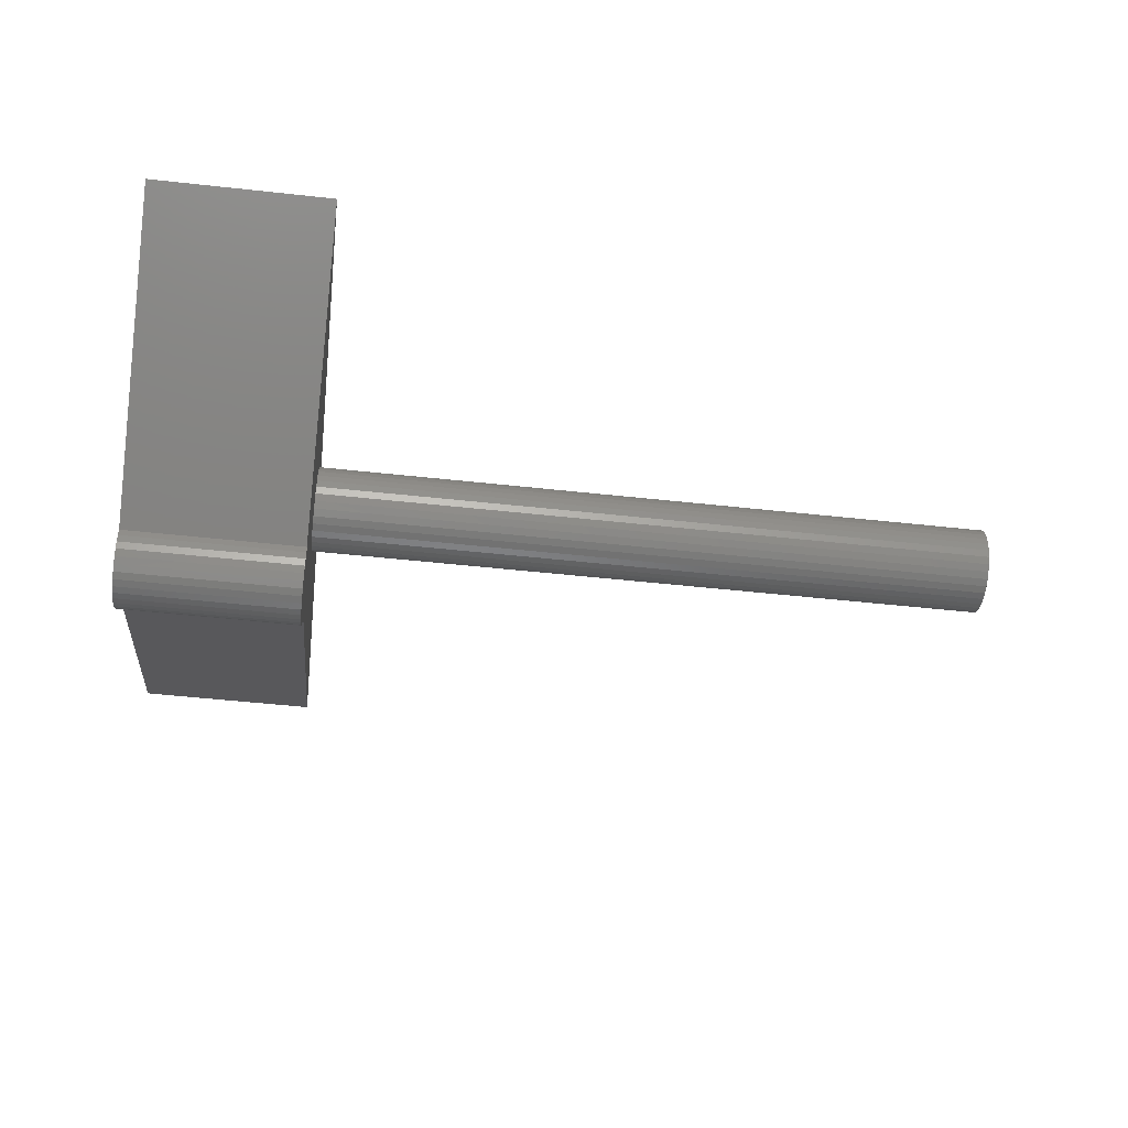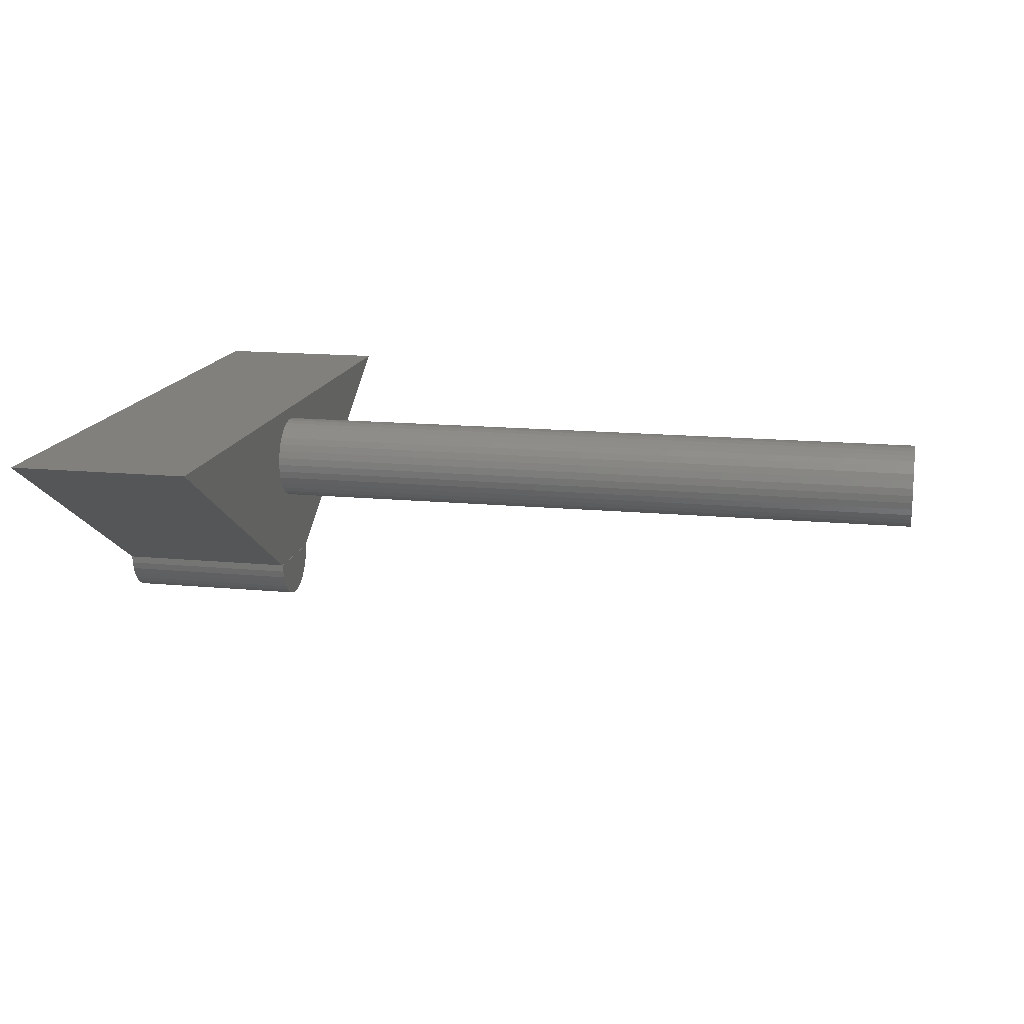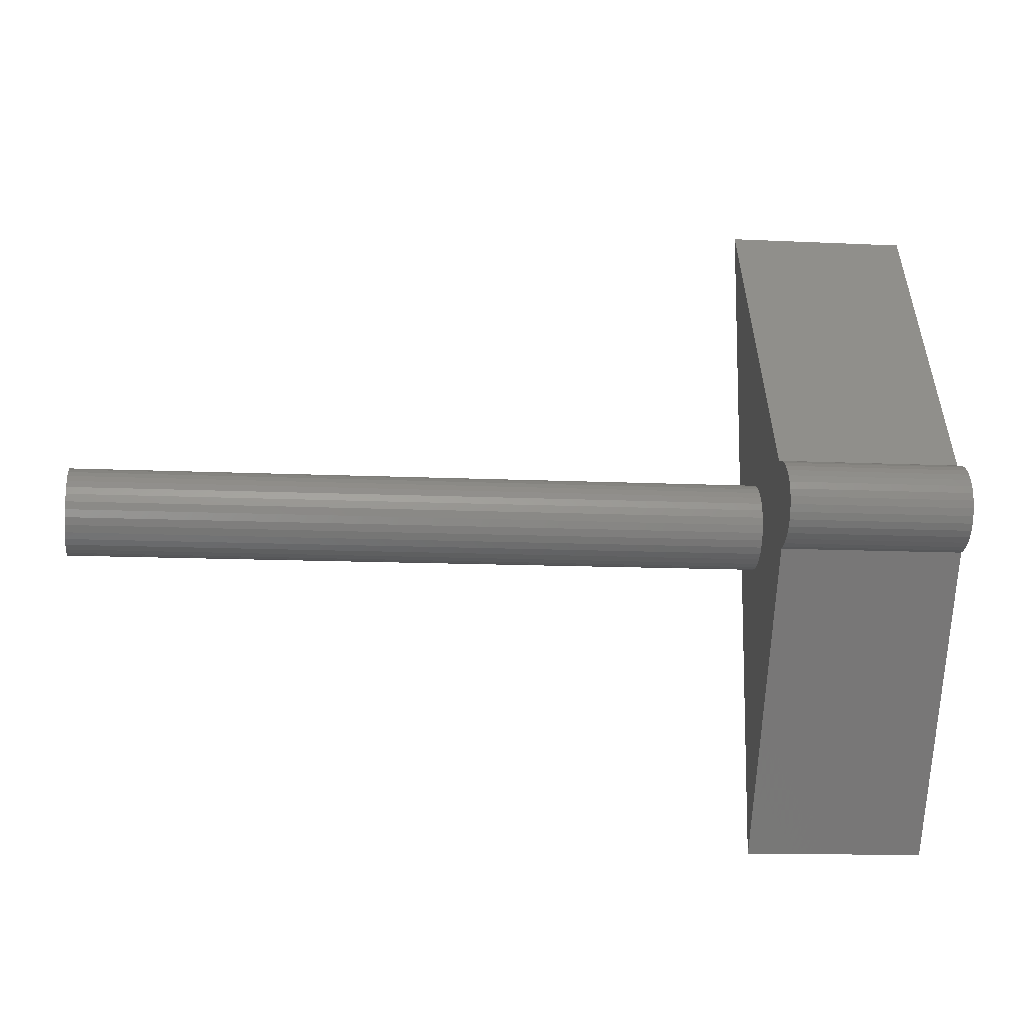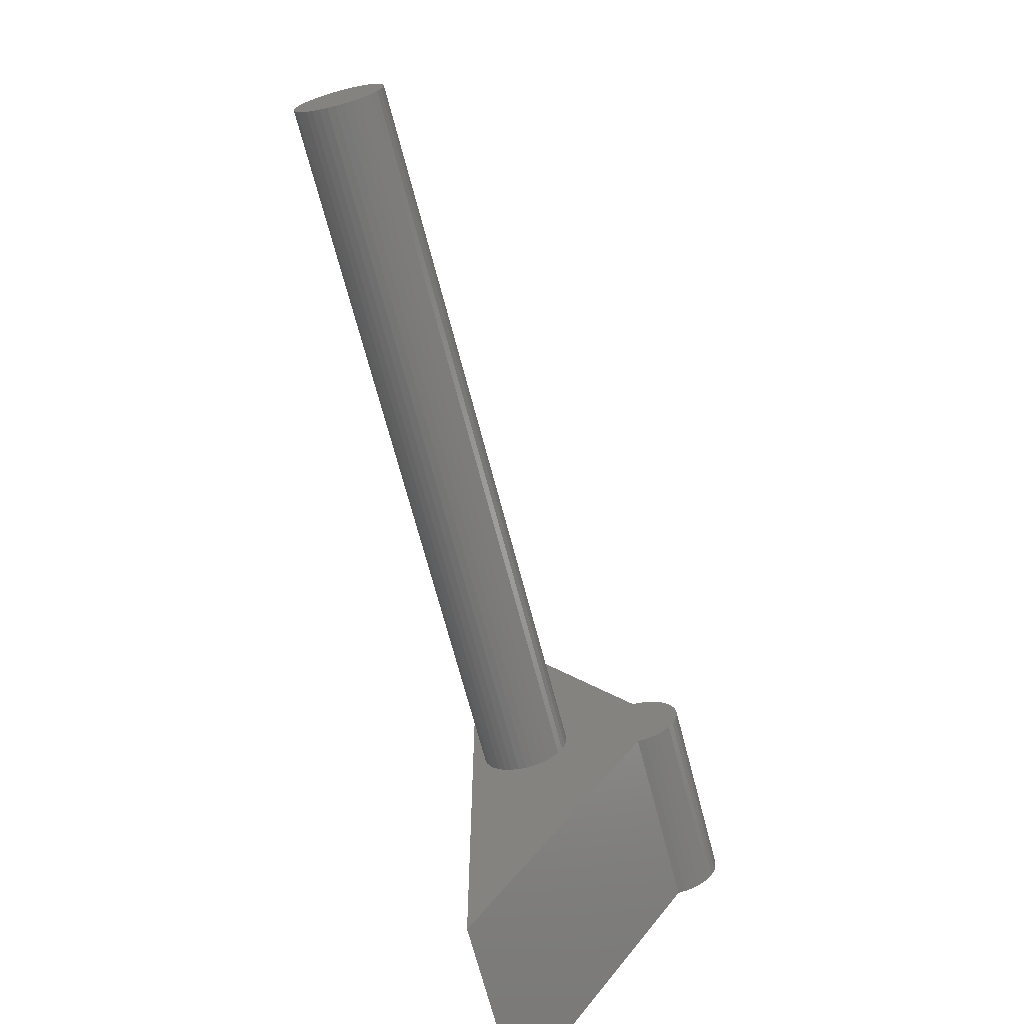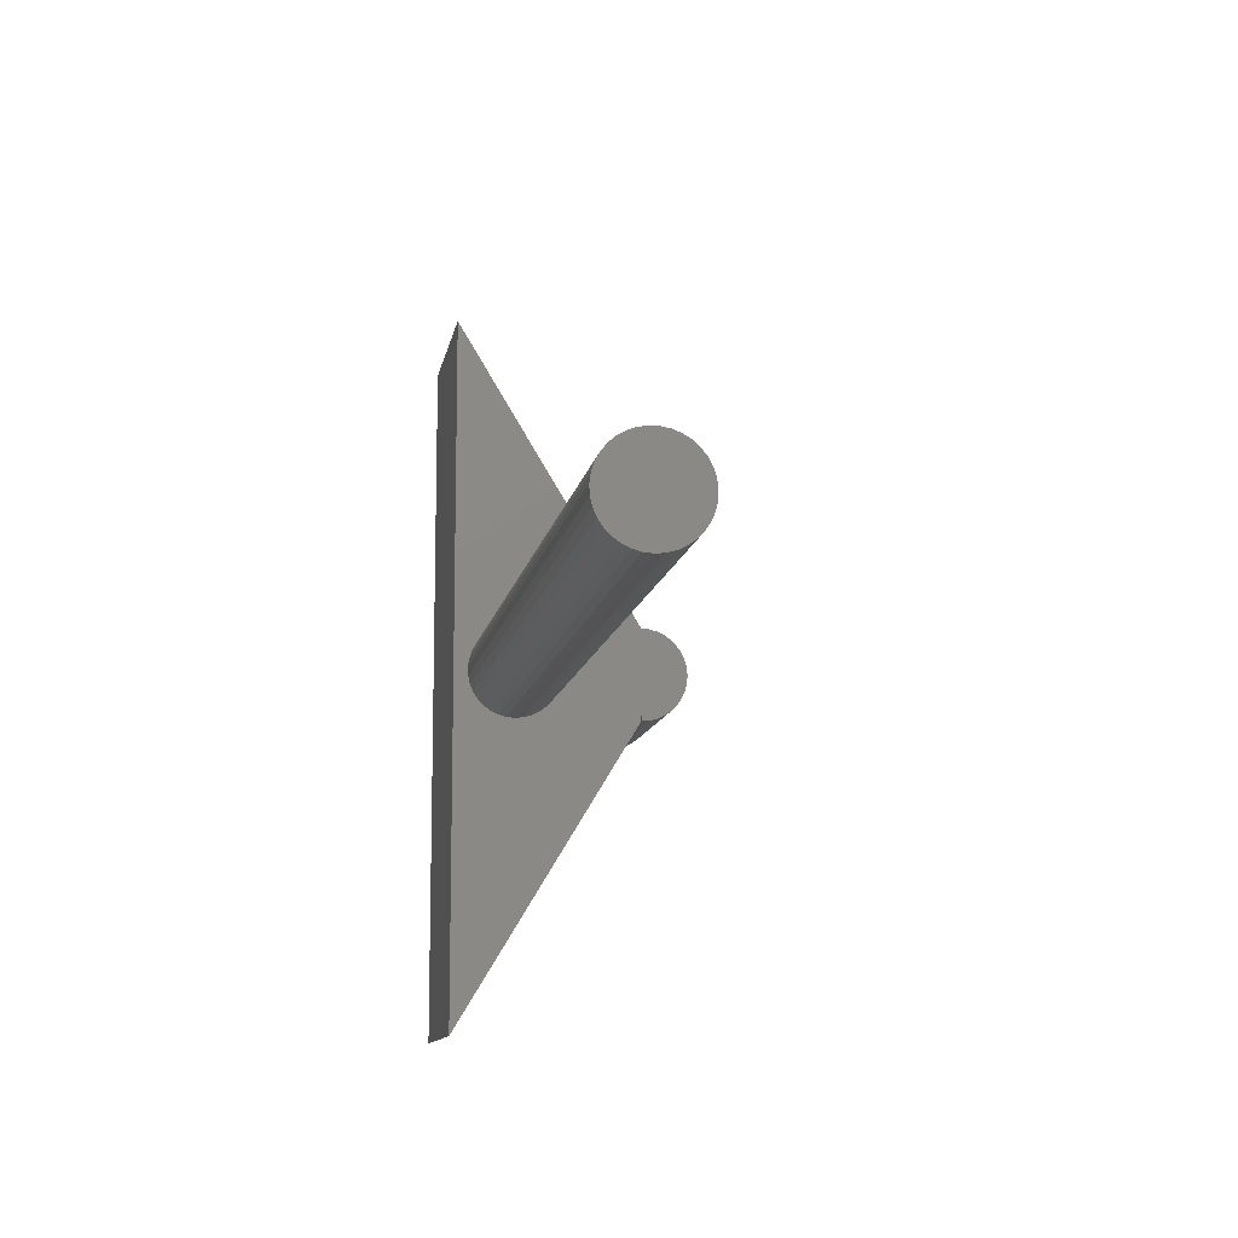
<metadata>
{"format":"stl","ext":"stl","renderer":"f3d","projection":"perspective","resolution":1024,"background":"white","views":[{"elev":-51.2,"azim":173.2,"up":"+Y"},{"elev":15.0,"azim":-168.4,"up":"+Y"},{"elev":-11.4,"azim":-6.8,"up":"+Z"},{"elev":-69.5,"azim":-75.4,"up":"+Z"},{"elev":-11.2,"azim":-99.8,"up":"+Z"}]}
</metadata>
<code>
# stl→obj: 254 verts, 504 faces
v -20.84 -16.89 -16.47
v -36.84 -16.89 -16.47
v -20.84 -16 -16.55
v -36.84 -16 -16.55
v -20.84 -15.11 -16.47
v -36.84 -15.11 -16.47
v -20.84 -14.24 -16.23
v -36.84 -14.24 -16.23
v -20.84 -13.44 -15.84
v -36.84 -13.44 -15.84
v -20.84 -12.71 -15.32
v -36.84 -12.71 -15.32
v -20.84 -12.09 -14.67
v -36.84 -12.09 -14.67
v -20.84 -11.6 -13.92
v -36.84 -11.6 -13.92
v -20.84 -11.24 -13.09
v -36.84 -11.24 -13.09
v -20.84 -11.05 -12.22
v -36.84 -11.05 -12.22
v -20.84 -11.01 -11.33
v -36.84 -11.01 -11.33
v -20.84 -11.13 -10.44
v -36.84 -11.13 -10.44
v -20.84 -11.4 -9.585
v -36.84 -11.4 -9.585
v -20.84 -11.83 -8.795
v -36.84 -11.83 -8.795
v -20.84 -12.39 -8.095
v -36.84 -12.39 -8.095
v -20.84 -13.06 -7.505
v -36.84 -13.06 -7.505
v -20.84 -13.83 -7.045
v -36.84 -13.83 -7.045
v -20.84 -14.67 -6.73
v -36.84 -14.67 -6.73
v -20.84 -15.55 -6.57
v -36.84 -15.55 -6.57
v -20.84 -16.45 -6.57
v -36.84 -16.45 -6.57
v -20.84 -17.33 -6.73
v -36.84 -17.33 -6.73
v -20.84 -18.17 -7.045
v -36.84 -18.17 -7.045
v -20.84 -18.94 -7.505
v -36.84 -18.94 -7.505
v -20.84 -19.61 -8.095
v -36.84 -19.61 -8.095
v -20.84 -20.17 -8.795
v -36.84 -20.17 -8.795
v -20.84 -20.6 -9.585
v -36.84 -20.6 -9.585
v -20.84 -20.87 -10.44
v -36.84 -20.87 -10.44
v -20.84 -20.99 -11.33
v -36.84 -20.99 -11.33
v -20.84 -20.95 -12.22
v -36.84 -20.95 -12.22
v -20.84 -20.76 -13.09
v -36.84 -20.76 -13.09
v -20.84 -20.4 -13.92
v -36.84 -20.4 -13.92
v -20.84 -19.91 -14.67
v -36.84 -19.91 -14.67
v -20.84 -19.29 -15.32
v -36.84 -19.29 -15.32
v -20.84 -18.56 -15.84
v -36.84 -18.56 -15.84
v -20.84 -17.76 -16.23
v -36.84 -17.76 -16.23
v -100.8 -15.11 -16.47
v -84.84 -15.11 -16.47
v -100.8 -16 -16.55
v -84.84 -16 -16.55
v -100.8 -16.89 -16.47
v -84.84 -16.89 -16.47
v -100.8 -17.76 -16.23
v -84.84 -17.76 -16.23
v -100.8 -18.56 -15.84
v -84.84 -18.56 -15.84
v -100.8 -19.29 -15.32
v -84.84 -19.29 -15.32
v -100.8 -19.91 -14.67
v -84.84 -19.91 -14.67
v -100.8 -20.4 -13.92
v -84.84 -20.4 -13.92
v -100.8 -20.76 -13.09
v -84.84 -20.76 -13.09
v -100.8 -20.95 -12.22
v -84.84 -20.95 -12.22
v -100.8 -20.99 -11.33
v -84.84 -20.99 -11.33
v -100.8 -20.87 -10.44
v -84.84 -20.87 -10.44
v -100.8 -20.6 -9.585
v -84.84 -20.6 -9.585
v -100.8 -20.17 -8.795
v -84.84 -20.17 -8.795
v -100.8 -19.61 -8.095
v -84.84 -19.61 -8.095
v -100.8 -18.94 -7.505
v -84.84 -18.94 -7.505
v -100.8 -18.17 -7.045
v -84.84 -18.17 -7.045
v -100.8 -17.33 -6.73
v -84.84 -17.33 -6.73
v -100.8 -16.45 -6.57
v -84.84 -16.45 -6.57
v -100.8 -15.55 -6.57
v -84.84 -15.55 -6.57
v -100.8 -14.67 -6.73
v -84.84 -14.67 -6.73
v -100.8 -13.83 -7.045
v -84.84 -13.83 -7.045
v -100.8 -13.06 -7.505
v -84.84 -13.06 -7.505
v -100.8 -12.39 -8.095
v -84.84 -12.39 -8.095
v -100.8 -11.83 -8.795
v -84.84 -11.83 -8.795
v -100.8 -11.4 -9.585
v -84.84 -11.4 -9.585
v -100.8 -11.13 -10.44
v -84.84 -11.13 -10.44
v -100.8 -11.01 -11.33
v -84.84 -11.01 -11.33
v -100.8 -11.05 -12.22
v -84.84 -11.05 -12.22
v -100.8 -11.24 -13.09
v -84.84 -11.24 -13.09
v -100.8 -11.6 -13.92
v -84.84 -11.6 -13.92
v -100.8 -12.09 -14.67
v -84.84 -12.09 -14.67
v -100.8 -12.71 -15.32
v -84.84 -12.71 -15.32
v -100.8 -13.44 -15.84
v -84.84 -13.44 -15.84
v -100.8 -14.24 -16.23
v -84.84 -14.24 -16.23
v -52.84 -16 -16.55
v -52.84 -15.11 -16.47
v -52.84 -14.24 -16.23
v -52.84 -13.44 -15.84
v -52.84 -12.71 -15.32
v -52.84 -12.09 -14.67
v -52.84 -11.6 -13.92
v -52.84 -11.24 -13.09
v -52.84 -11.05 -12.22
v -52.84 -11.01 -11.33
v -52.84 -11.13 -10.44
v -52.84 -11.4 -9.585
v -52.84 -11.83 -8.795
v -52.84 -12.39 -8.095
v -52.84 -13.06 -7.505
v -52.84 -13.83 -7.045
v -52.84 -14.67 -6.73
v -52.84 -15.55 -6.57
v -52.84 -16.45 -6.57
v -52.84 -17.33 -6.73
v -52.84 -18.17 -7.045
v -52.84 -18.94 -7.505
v -52.84 -19.61 -8.095
v -52.84 -20.17 -8.795
v -52.84 -20.6 -9.585
v -52.84 -20.87 -10.44
v -52.84 -20.99 -11.33
v -52.84 -20.95 -12.22
v -52.84 -20.76 -13.09
v -52.84 -20.4 -13.92
v -52.84 -19.91 -14.67
v -52.84 -19.29 -15.32
v -52.84 -18.56 -15.84
v -52.84 -17.76 -16.23
v -52.84 -16.89 -16.47
v -68.84 -16 -16.55
v -68.84 -15.11 -16.47
v -68.84 -14.24 -16.23
v -68.84 -13.44 -15.84
v -68.84 -12.71 -15.32
v -68.84 -12.09 -14.67
v -68.84 -11.6 -13.92
v -68.84 -11.24 -13.09
v -68.84 -11.05 -12.22
v -68.84 -11.01 -11.33
v -68.84 -11.13 -10.44
v -68.84 -11.4 -9.585
v -68.84 -11.83 -8.795
v -68.84 -12.39 -8.095
v -68.84 -13.06 -7.505
v -68.84 -13.83 -7.045
v -68.84 -14.67 -6.73
v -68.84 -15.55 -6.57
v -68.84 -16.45 -6.57
v -68.84 -17.33 -6.73
v -68.84 -18.17 -7.045
v -68.84 -18.94 -7.505
v -68.84 -19.61 -8.095
v -68.84 -20.17 -8.795
v -68.84 -20.6 -9.585
v -68.84 -20.87 -10.44
v -68.84 -20.99 -11.33
v -68.84 -20.95 -12.22
v -68.84 -20.76 -13.09
v -68.84 -20.4 -13.92
v -68.84 -19.91 -14.67
v -68.84 -19.29 -15.32
v -68.84 -18.56 -15.84
v -68.84 -17.76 -16.23
v -68.84 -16.89 -16.47
v -20.84 -29.5 -6.55
v -20.84 -29.5 -16.55
v -20.9 -29.5 -6.55
v -20.9 -29.5 -16.55
v 0 -29.5 -16.55
v 0 -30.37 -16.47
v -20.9 -30.37 -16.47
v 0 -31.21 -16.25
v -20.9 -31.21 -16.25
v 0 -32 -15.88
v -20.9 -32 -15.88
v 0 -32.71 -15.38
v -20.9 -32.71 -15.38
v 0 -33.33 -14.76
v -20.9 -33.33 -14.76
v 0 -33.83 -14.05
v -20.9 -33.83 -14.05
v 0 -34.2 -13.26
v -20.9 -34.2 -13.26
v 0 -34.42 -12.42
v -20.9 -34.42 -12.42
v 0 -34.5 -11.55
v -20.9 -34.5 -11.55
v 0 -34.42 -10.68
v -20.9 -34.42 -10.68
v 0 -34.2 -9.84
v -20.9 -34.2 -9.84
v 0 -33.83 -9.05
v -20.9 -33.83 -9.05
v 0 -33.33 -8.336
v -20.9 -33.33 -8.336
v 0 -32.71 -7.72
v -20.9 -32.71 -7.72
v 0 -32 -7.22
v -20.9 -32 -7.22
v 0 -31.21 -6.851
v -20.9 -31.21 -6.851
v 0 -30.37 -6.626
v -20.9 -30.37 -6.626
v 0 -29.5 -6.55
v -20.84 -9.5 -49.6
v 0 -9.5 -49.6
v -20.84 -9.5 26.5
v 0 -9.5 26.5
f 1 2 3
f 3 2 4
f 3 4 5
f 5 4 6
f 5 6 7
f 7 6 8
f 7 8 9
f 9 8 10
f 9 10 11
f 11 10 12
f 11 12 13
f 13 12 14
f 13 14 15
f 15 14 16
f 15 16 17
f 17 16 18
f 17 18 19
f 19 18 20
f 19 20 21
f 21 20 22
f 21 22 23
f 23 22 24
f 23 24 25
f 25 24 26
f 25 26 27
f 27 26 28
f 27 28 29
f 29 28 30
f 29 30 31
f 31 30 32
f 31 32 33
f 33 32 34
f 33 34 35
f 35 34 36
f 35 36 37
f 37 36 38
f 37 38 39
f 39 38 40
f 39 40 41
f 41 40 42
f 41 42 43
f 43 42 44
f 43 44 45
f 45 44 46
f 45 46 47
f 47 46 48
f 47 48 49
f 49 48 50
f 49 50 51
f 51 50 52
f 51 52 53
f 53 52 54
f 53 54 55
f 55 54 56
f 55 56 57
f 57 56 58
f 57 58 59
f 59 58 60
f 59 60 61
f 61 60 62
f 61 62 63
f 63 62 64
f 63 64 65
f 65 64 66
f 65 66 67
f 67 66 68
f 67 68 69
f 69 68 70
f 69 70 1
f 1 70 2
f 71 72 73
f 73 72 74
f 73 74 75
f 75 74 76
f 75 76 77
f 77 76 78
f 77 78 79
f 79 78 80
f 79 80 81
f 81 80 82
f 81 82 83
f 83 82 84
f 83 84 85
f 85 84 86
f 85 86 87
f 87 86 88
f 87 88 89
f 89 88 90
f 89 90 91
f 91 90 92
f 91 92 93
f 93 92 94
f 93 94 95
f 95 94 96
f 95 96 97
f 97 96 98
f 97 98 99
f 99 98 100
f 99 100 101
f 101 100 102
f 101 102 103
f 103 102 104
f 103 104 105
f 105 104 106
f 105 106 107
f 107 106 108
f 107 108 109
f 109 108 110
f 109 110 111
f 111 110 112
f 111 112 113
f 113 112 114
f 113 114 115
f 115 114 116
f 115 116 117
f 117 116 118
f 117 118 119
f 119 118 120
f 119 120 121
f 121 120 122
f 121 122 123
f 123 122 124
f 123 124 125
f 125 124 126
f 125 126 127
f 127 126 128
f 127 128 129
f 129 128 130
f 129 130 131
f 131 130 132
f 131 132 133
f 133 132 134
f 133 134 135
f 135 134 136
f 135 136 137
f 137 136 138
f 137 138 139
f 139 138 140
f 139 140 71
f 71 140 72
f 4 141 6
f 6 141 142
f 6 142 8
f 8 142 143
f 8 143 10
f 10 143 144
f 10 144 12
f 12 144 145
f 12 145 14
f 14 145 146
f 14 146 16
f 16 146 147
f 16 147 18
f 18 147 148
f 18 148 20
f 20 148 149
f 20 149 22
f 22 149 150
f 22 150 24
f 24 150 151
f 24 151 26
f 26 151 152
f 26 152 28
f 28 152 153
f 28 153 30
f 30 153 154
f 30 154 32
f 32 154 155
f 32 155 34
f 34 155 156
f 34 156 36
f 36 156 157
f 36 157 38
f 38 157 158
f 38 158 40
f 40 158 159
f 40 159 42
f 42 159 160
f 42 160 44
f 44 160 161
f 44 161 46
f 46 161 162
f 46 162 48
f 48 162 163
f 48 163 50
f 50 163 164
f 50 164 52
f 52 164 165
f 52 165 54
f 54 165 166
f 54 166 56
f 56 166 167
f 56 167 58
f 58 167 168
f 58 168 60
f 60 168 169
f 60 169 62
f 62 169 170
f 62 170 64
f 64 170 171
f 64 171 66
f 66 171 172
f 66 172 68
f 68 172 173
f 68 173 70
f 70 173 174
f 70 174 2
f 2 174 175
f 2 175 4
f 4 175 141
f 141 176 142
f 142 176 177
f 142 177 143
f 143 177 178
f 143 178 144
f 144 178 179
f 144 179 145
f 145 179 180
f 145 180 146
f 146 180 181
f 146 181 147
f 147 181 182
f 147 182 148
f 148 182 183
f 148 183 149
f 149 183 184
f 149 184 150
f 150 184 185
f 150 185 151
f 151 185 186
f 151 186 152
f 152 186 187
f 152 187 153
f 153 187 188
f 153 188 154
f 154 188 189
f 154 189 155
f 155 189 190
f 155 190 156
f 156 190 191
f 156 191 157
f 157 191 192
f 157 192 158
f 158 192 193
f 158 193 159
f 159 193 194
f 159 194 160
f 160 194 195
f 160 195 161
f 161 195 196
f 161 196 162
f 162 196 197
f 162 197 163
f 163 197 198
f 163 198 164
f 164 198 199
f 164 199 165
f 165 199 200
f 165 200 166
f 166 200 201
f 166 201 167
f 167 201 202
f 167 202 168
f 168 202 203
f 168 203 169
f 169 203 204
f 169 204 170
f 170 204 205
f 170 205 171
f 171 205 206
f 171 206 172
f 172 206 207
f 172 207 173
f 173 207 208
f 173 208 174
f 174 208 209
f 174 209 175
f 175 209 210
f 175 210 141
f 141 210 176
f 176 74 177
f 177 74 72
f 177 72 178
f 178 72 140
f 178 140 179
f 179 140 138
f 179 138 180
f 180 138 136
f 180 136 181
f 181 136 134
f 181 134 182
f 182 134 132
f 182 132 183
f 183 132 130
f 183 130 184
f 184 130 128
f 184 128 185
f 185 128 126
f 185 126 186
f 186 126 124
f 186 124 187
f 187 124 122
f 187 122 188
f 188 122 120
f 188 120 189
f 189 120 118
f 189 118 190
f 190 118 116
f 190 116 191
f 191 116 114
f 191 114 192
f 192 114 112
f 192 112 193
f 193 112 110
f 193 110 194
f 194 110 108
f 194 108 195
f 195 108 106
f 195 106 196
f 196 106 104
f 196 104 197
f 197 104 102
f 197 102 198
f 198 102 100
f 198 100 199
f 199 100 98
f 199 98 200
f 200 98 96
f 200 96 201
f 201 96 94
f 201 94 202
f 202 94 92
f 202 92 203
f 203 92 90
f 203 90 204
f 204 90 88
f 204 88 205
f 205 88 86
f 205 86 206
f 206 86 84
f 206 84 207
f 207 84 82
f 207 82 208
f 208 82 80
f 208 80 209
f 209 80 78
f 209 78 210
f 210 78 76
f 210 76 176
f 176 76 74
f 75 107 73
f 73 107 109
f 73 109 71
f 71 109 111
f 71 111 139
f 139 111 113
f 139 113 137
f 137 113 115
f 137 115 135
f 135 115 117
f 135 117 133
f 133 117 119
f 133 119 131
f 131 119 121
f 131 121 129
f 129 121 123
f 129 123 127
f 127 123 125
f 107 75 105
f 105 75 77
f 105 77 103
f 103 77 79
f 103 79 101
f 101 79 81
f 101 81 99
f 99 81 83
f 99 83 97
f 97 83 85
f 97 85 95
f 95 85 87
f 95 87 93
f 93 87 89
f 93 89 91
f 211 212 213
f 213 212 214
f 215 216 212
f 212 216 217
f 212 217 214
f 216 218 217
f 217 218 219
f 219 218 220
f 219 220 221
f 221 220 222
f 221 222 223
f 223 222 224
f 223 224 225
f 225 224 226
f 225 226 227
f 227 226 228
f 227 228 229
f 229 228 230
f 229 230 231
f 231 230 232
f 231 232 233
f 233 232 234
f 233 234 235
f 235 234 236
f 235 236 237
f 237 236 238
f 237 238 239
f 239 238 240
f 239 240 241
f 241 240 242
f 241 242 243
f 243 242 244
f 243 244 245
f 245 244 246
f 245 246 247
f 247 246 248
f 247 248 249
f 249 248 211
f 249 211 213
f 248 250 211
f 213 214 249
f 249 214 217
f 249 217 247
f 247 217 219
f 247 219 245
f 245 219 221
f 245 221 243
f 243 221 223
f 243 223 241
f 241 223 225
f 241 225 239
f 239 225 227
f 239 227 237
f 237 227 229
f 237 229 235
f 235 229 231
f 235 231 233
f 212 251 215
f 215 251 252
f 253 211 254
f 254 211 250
f 1 3 251
f 251 3 5
f 251 5 7
f 7 9 251
f 251 9 11
f 251 11 13
f 13 15 251
f 251 15 17
f 251 17 19
f 19 21 251
f 251 21 253
f 253 21 23
f 253 23 25
f 25 27 253
f 253 27 29
f 253 29 31
f 31 33 253
f 253 33 35
f 253 35 37
f 37 39 253
f 253 39 41
f 253 41 43
f 43 45 253
f 253 45 47
f 253 47 211
f 211 47 49
f 211 49 51
f 51 53 211
f 211 53 55
f 211 55 212
f 212 55 57
f 212 57 59
f 59 61 212
f 212 61 63
f 212 63 251
f 251 63 65
f 251 65 67
f 67 69 251
f 251 69 1
f 252 254 215
f 215 254 250
f 215 250 216
f 216 250 248
f 216 248 218
f 218 248 246
f 218 246 220
f 220 246 244
f 220 244 222
f 222 244 242
f 222 242 224
f 224 242 240
f 224 240 226
f 226 240 238
f 226 238 228
f 228 238 236
f 228 236 230
f 230 236 234
f 230 234 232
f 253 254 251
f 251 254 252

</code>
